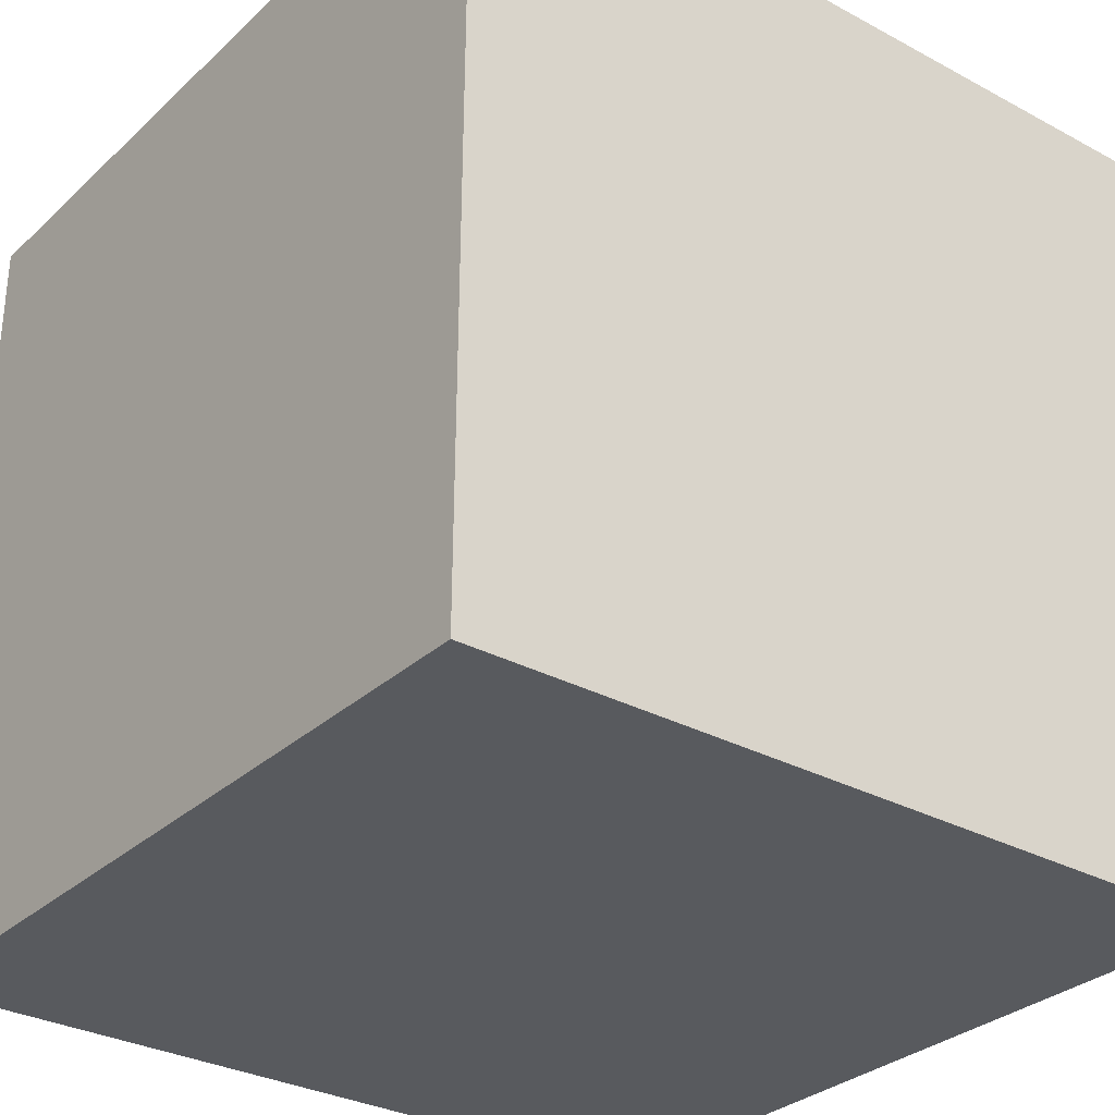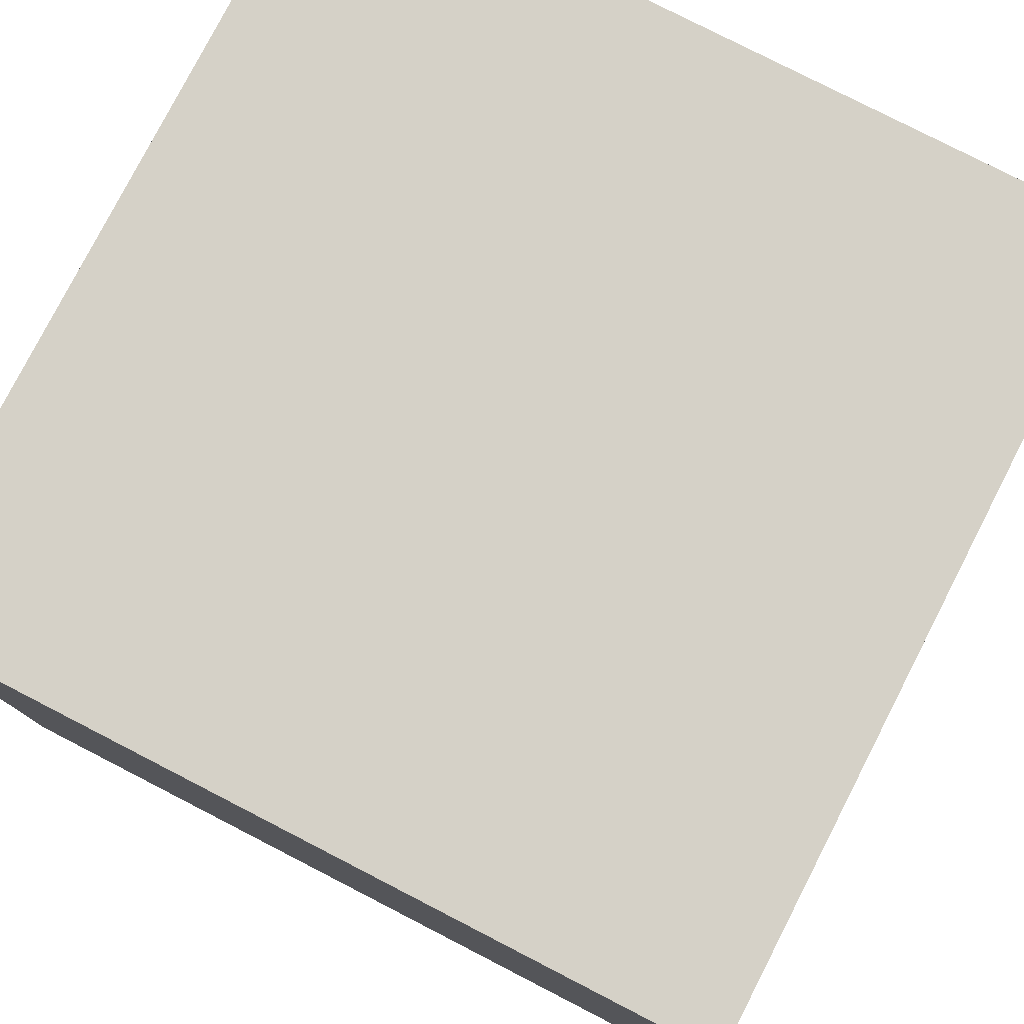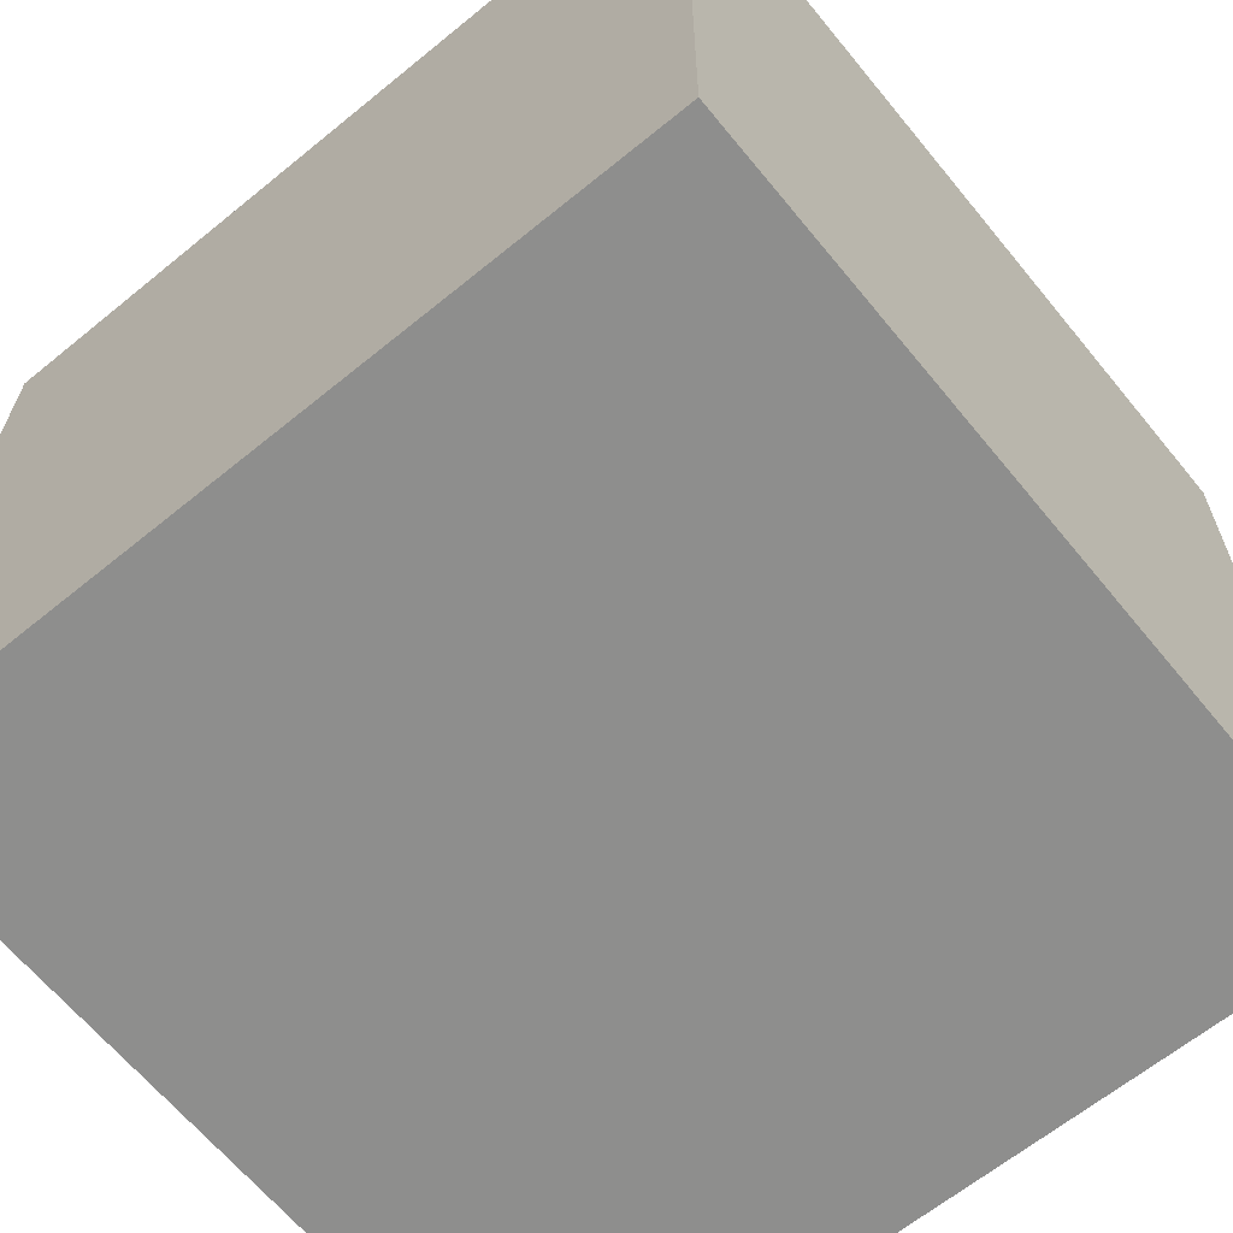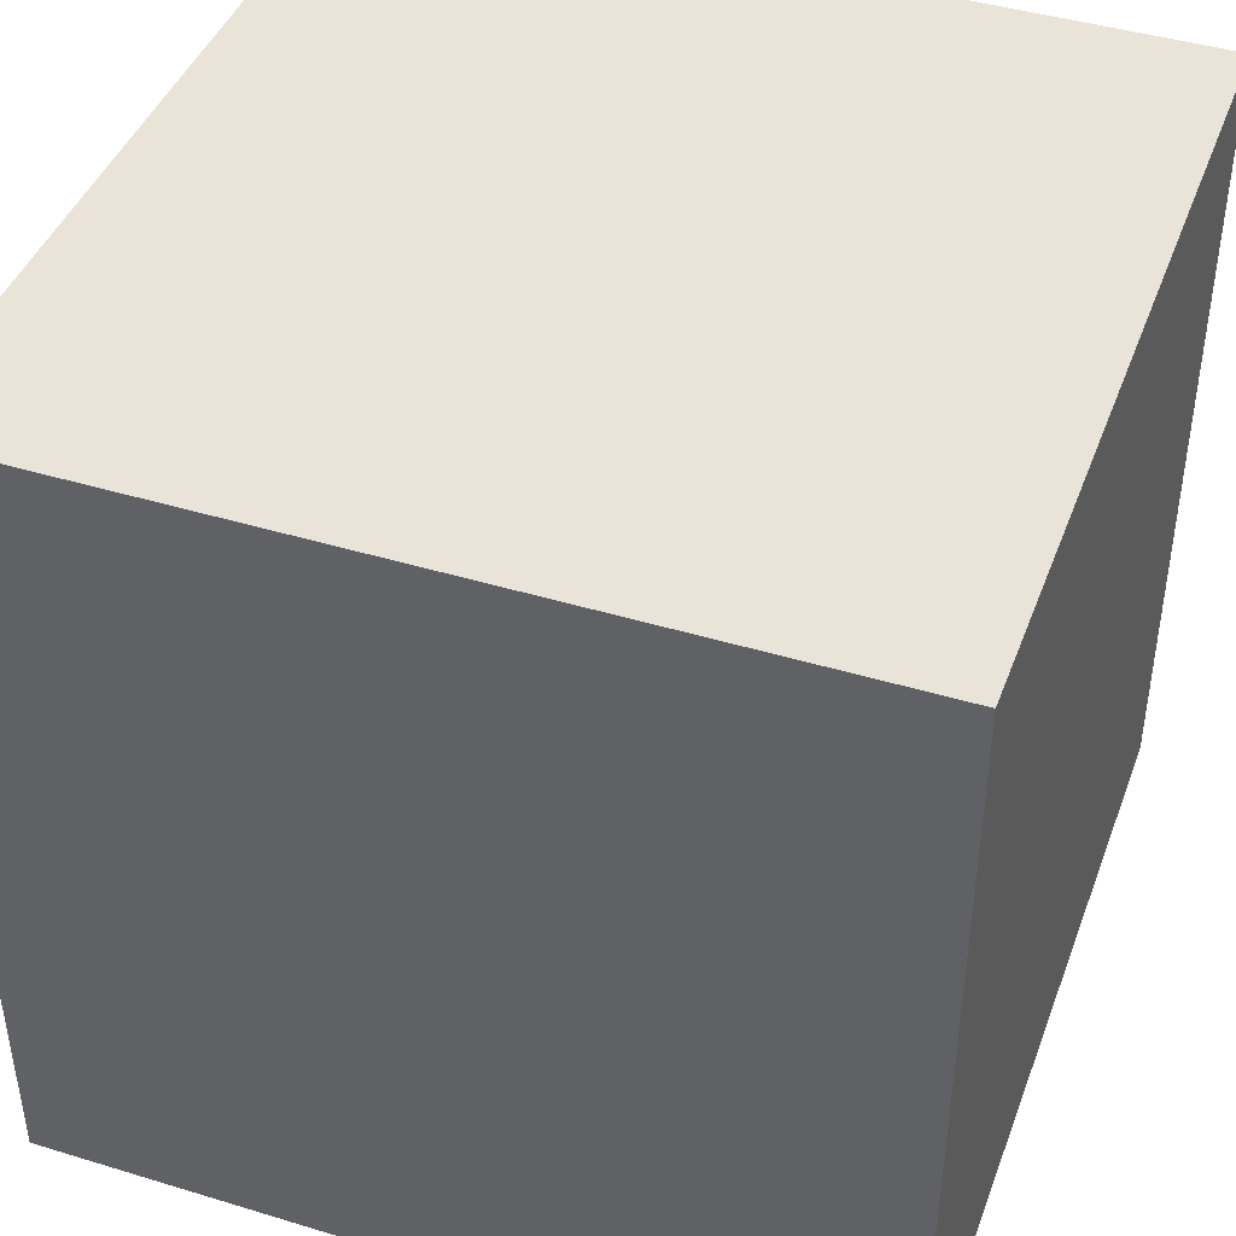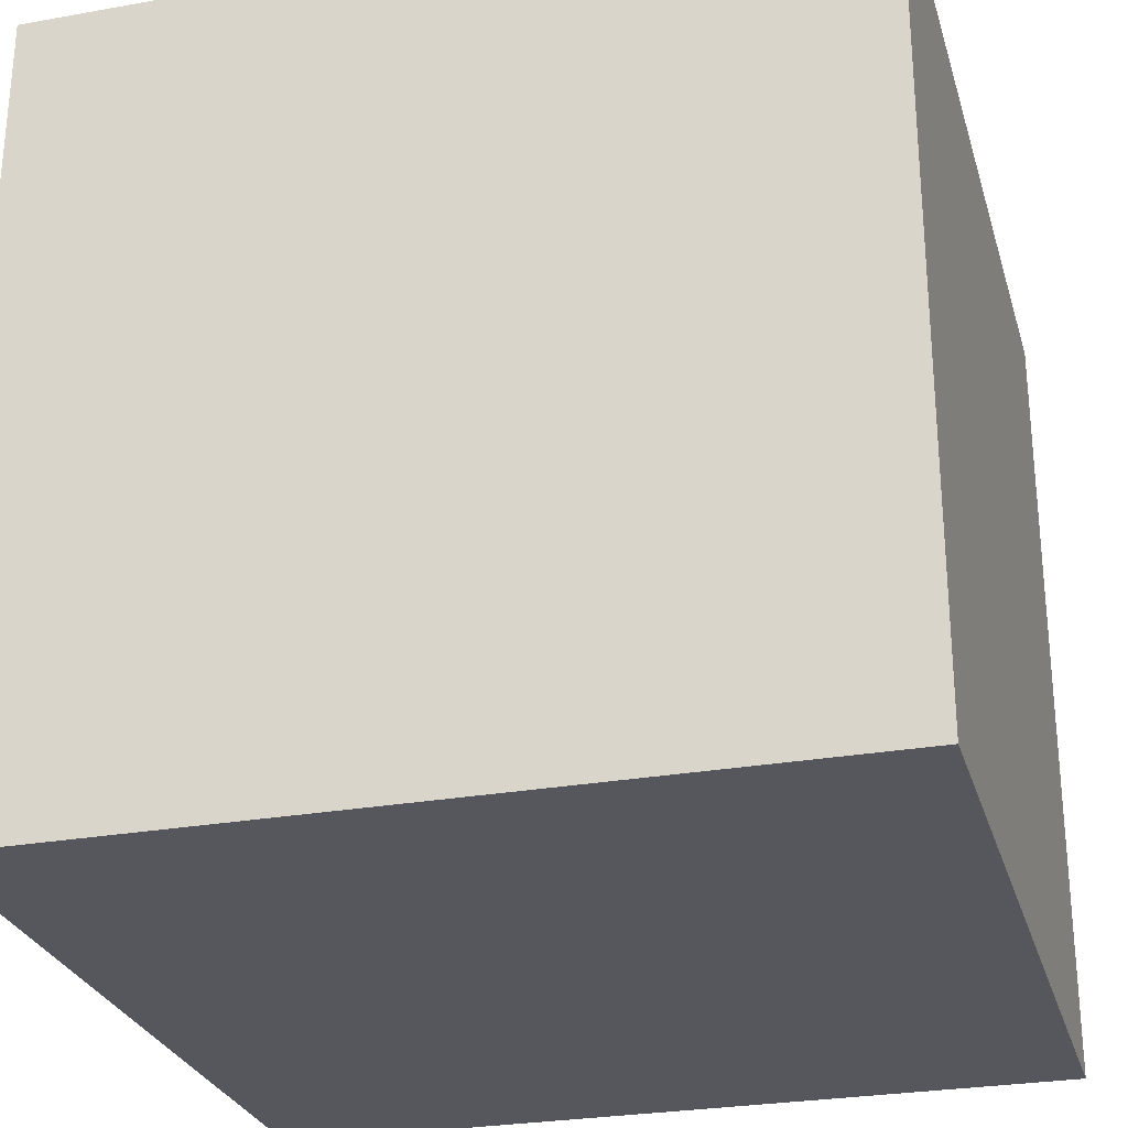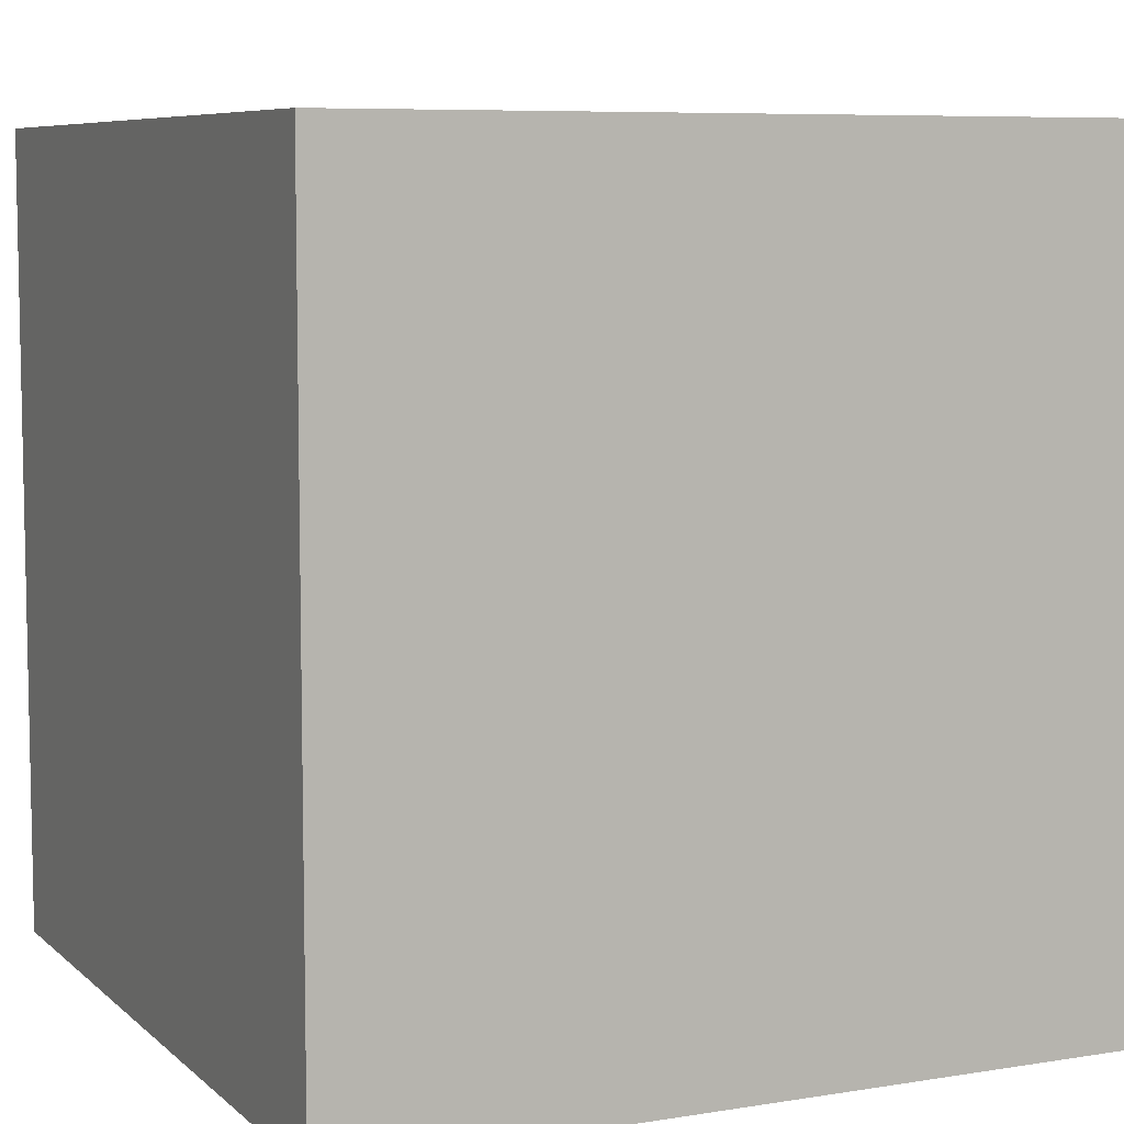
<metadata>
{"format":"obj","ext":"obj","renderer":"f3d","projection":"perspective","resolution":1024,"background":"white","views":[{"elev":-31.0,"azim":52.4,"up":"+Z"},{"elev":78.8,"azim":-62.5,"up":"+Y"},{"elev":-65.0,"azim":39.4,"up":"+Z"},{"elev":43.1,"azim":110.1,"up":"+Y"},{"elev":-27.3,"azim":-74.6,"up":"+Z"},{"elev":7.3,"azim":155.3,"up":"+Y"}]}
</metadata>
<code>
o Cube
v -0.002465 1 0.002477
v -0.002465 0 0.002477
v 0.9975 1 -0.002465
v 0.9975 0 -0.002465
v 0.002477 1 1.002
v 0.002477 0 1.002
v 1.002 1 0.9975
v 1.002 0 0.9975
f 1 5 7 3
f 4 3 7 8
f 8 7 5 6
f 6 2 4 8
f 2 1 3 4
f 6 5 1 2

</code>
